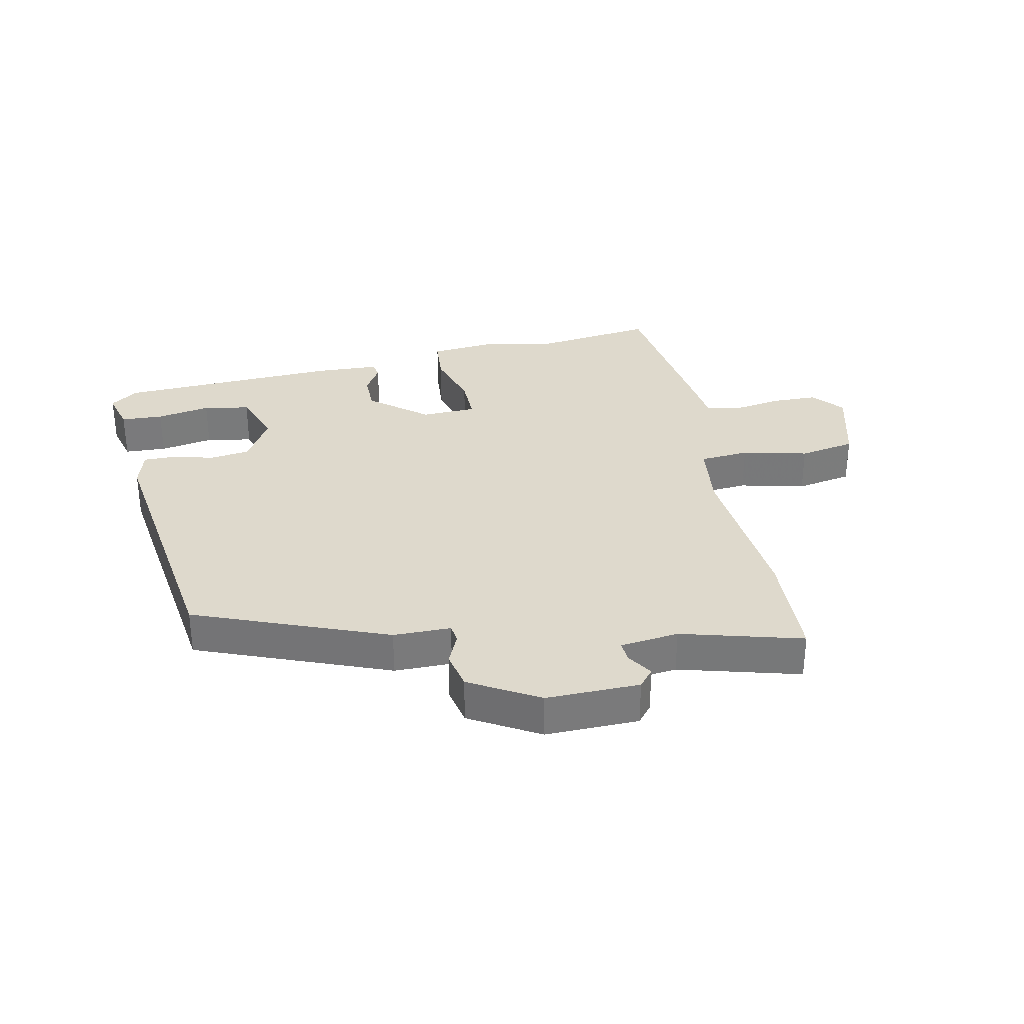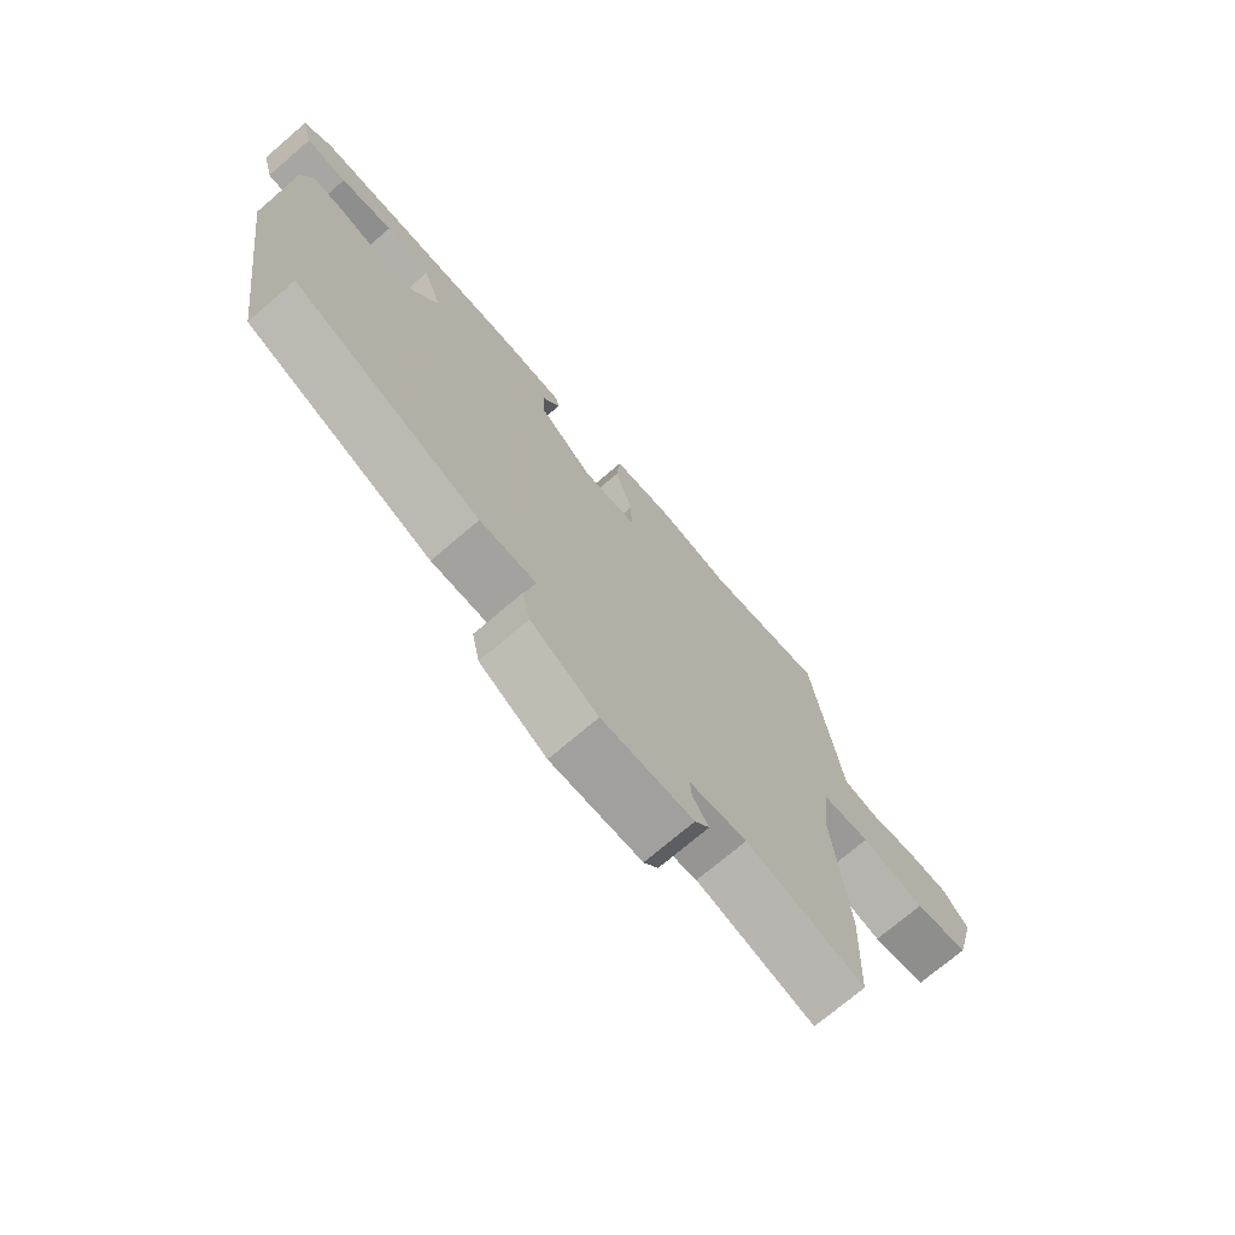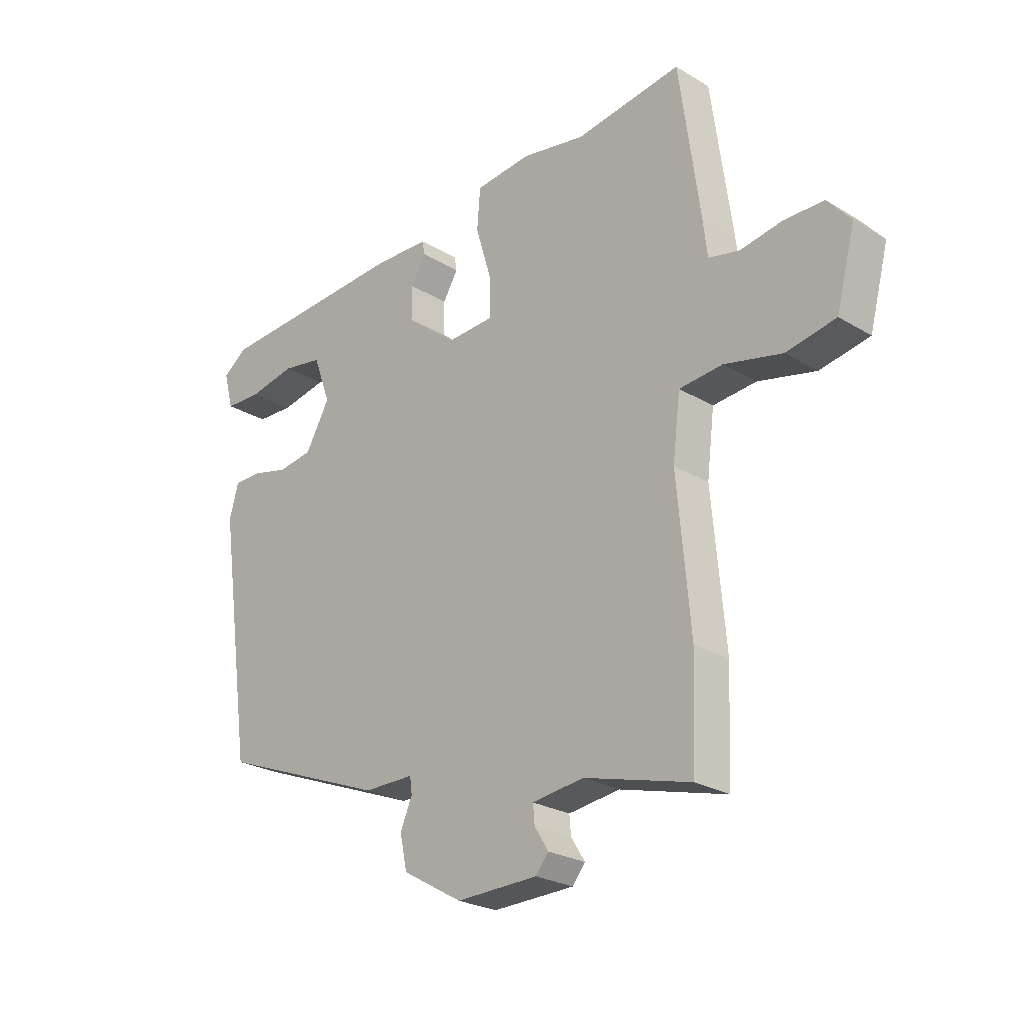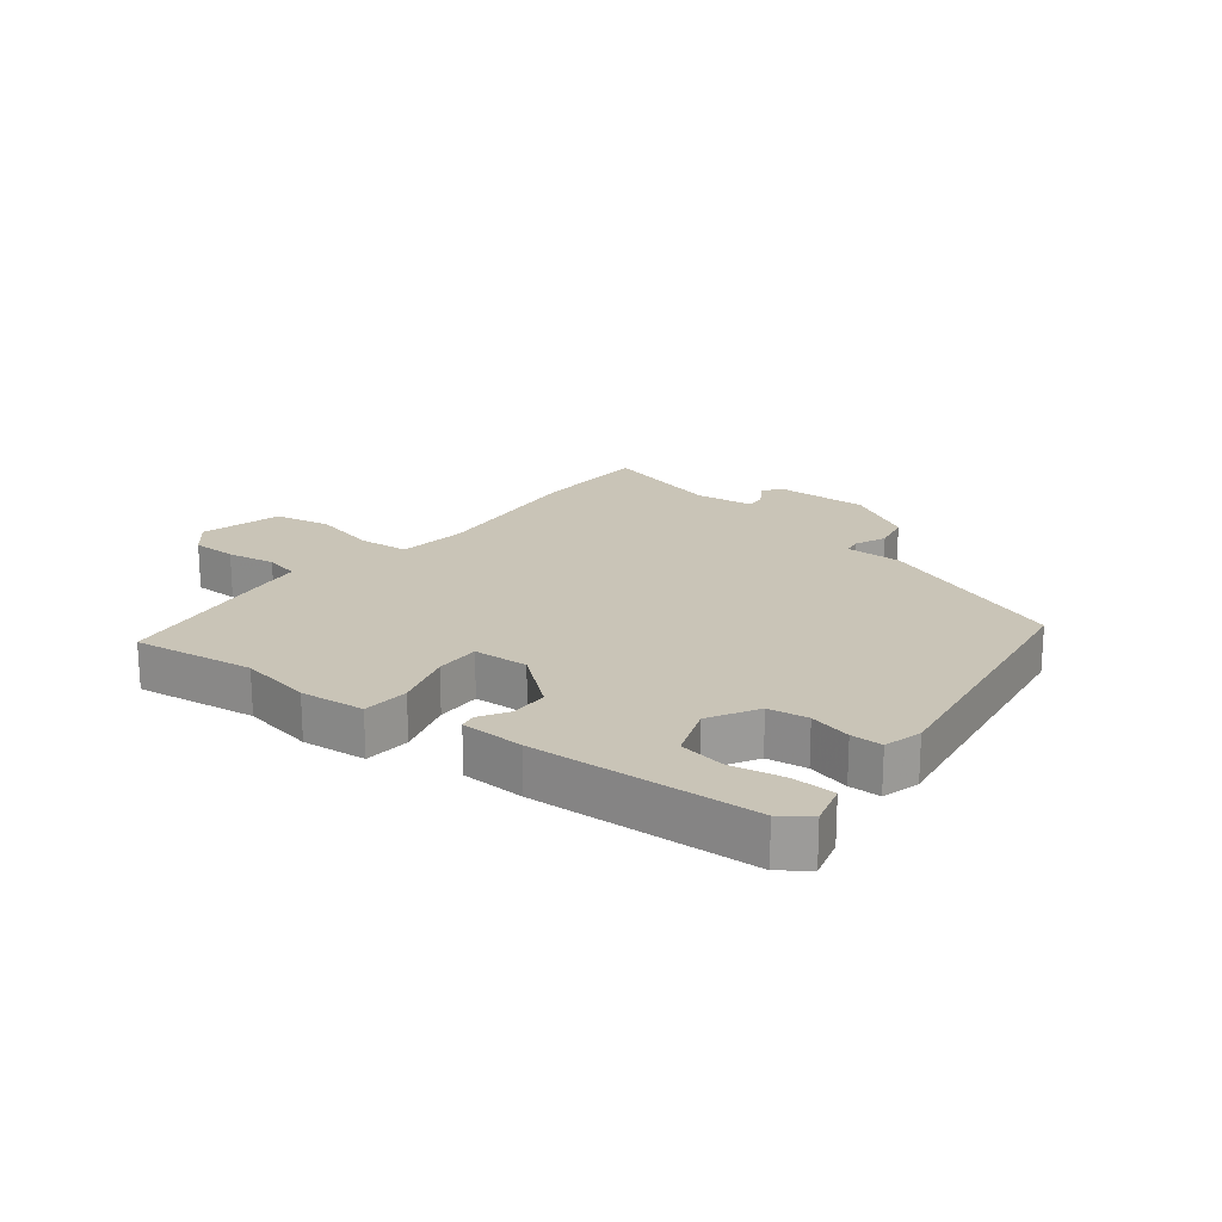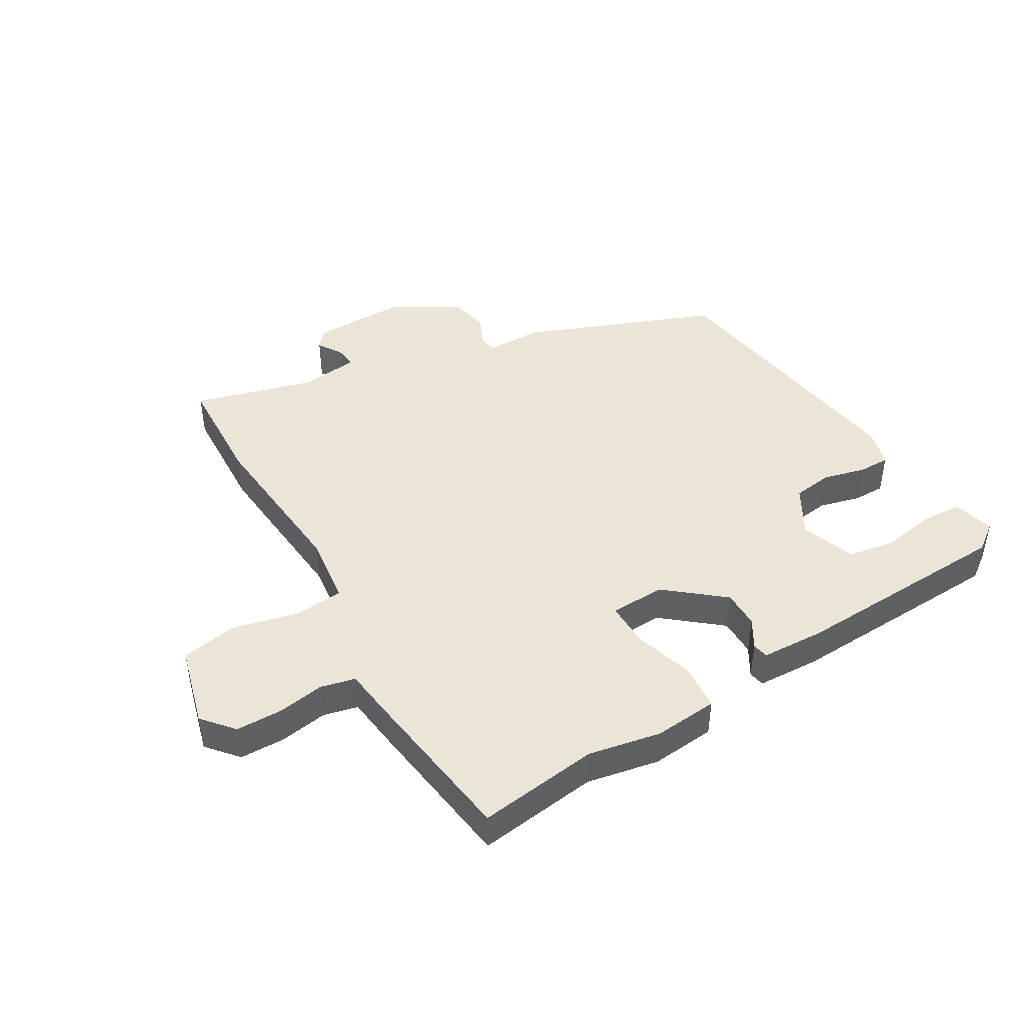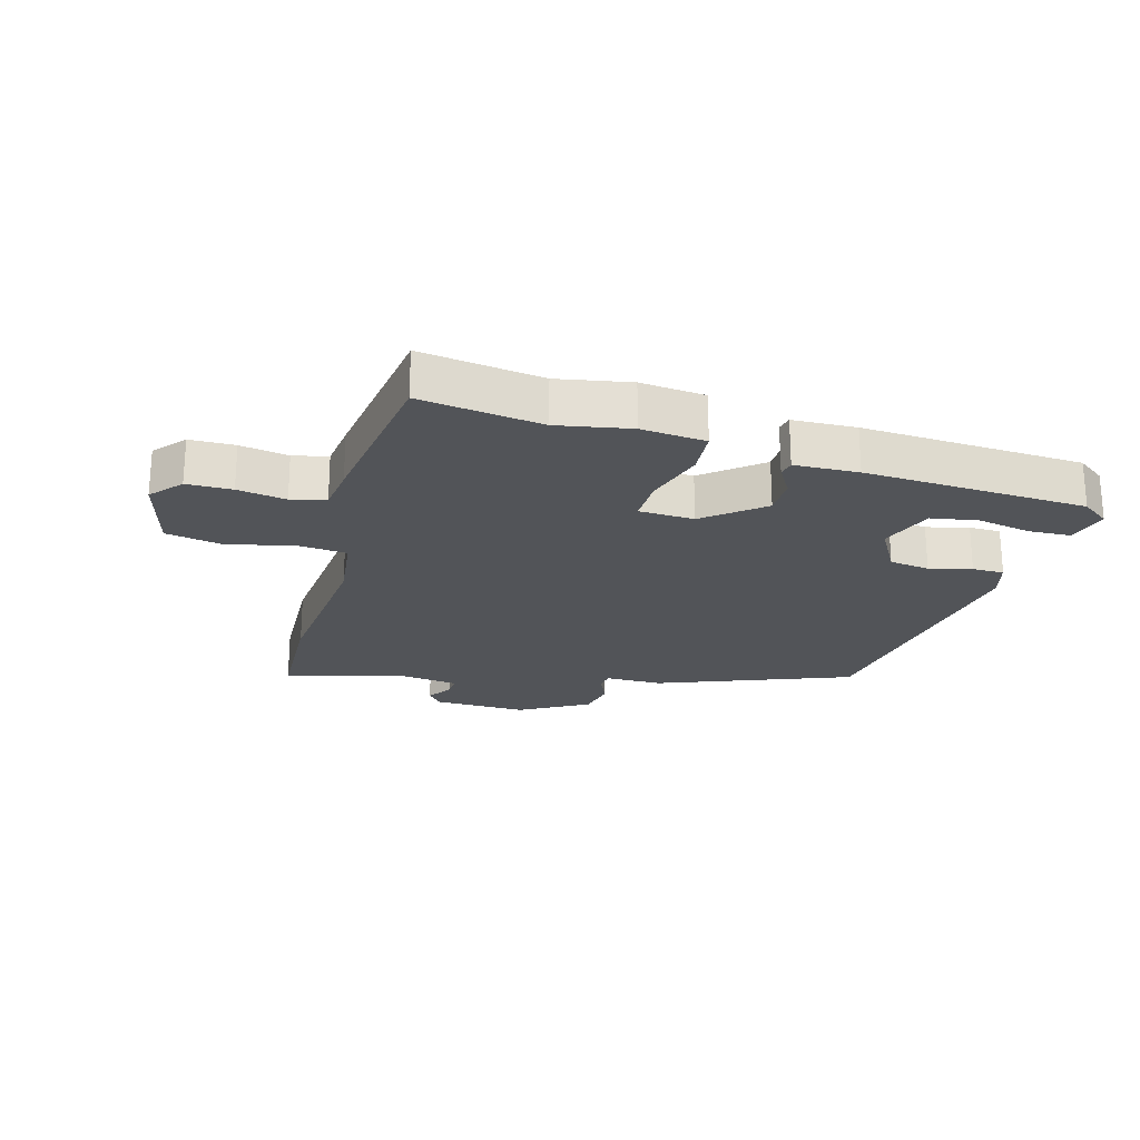
<metadata>
{"format":"obj","ext":"obj","renderer":"f3d","projection":"perspective","resolution":1024,"background":"white","views":[{"elev":32.2,"azim":168.4,"up":"+Y"},{"elev":-72.6,"azim":130.6,"up":"+Z"},{"elev":-25.1,"azim":-134.1,"up":"+Z"},{"elev":19.9,"azim":37.9,"up":"+Y"},{"elev":44.4,"azim":-30.3,"up":"+Y"},{"elev":-22.8,"azim":-15.8,"up":"+Y"}]}
</metadata>
<code>
v 0.45 0.07 -0.33
v 0.139 0.07 -0.451
v 0.046 0.07 -0.451
v 0.042 0.07 -0.481
v 0.064 0.07 -0.531
v 0.051 0.07 -0.593
v -0.06 0.07 -0.657
v -0.211 0.07 -0.654
v -0.235 0.07 -0.625
v -0.209 0.07 -0.584
v -0.206 0.07 -0.55
v -0.301 0.07 -0.538
v -0.496 0.07 -0.591
v -0.504 0.07 -0.406
v -0.48 0.07 -0.139
v -0.494 0.07 -0.026
v -0.574 0.07 -0.019
v -0.68 0.07 -0.044
v -0.771 0.07 -0.027
v -0.806 0.07 0.105
v -0.763 0.07 0.155
v -0.69 0.07 0.156
v -0.612 0.07 0.143
v -0.556 0.07 0.156
v -0.547 0.07 0.231
v -0.51 0.07 0.501
v -0.314 0.07 0.474
v -0.197 0.07 0.496
v -0.093 0.07 0.486
v -0.087 0.07 0.411
v -0.116 0.07 0.314
v -0.117 0.07 0.241
v -0.028 0.07 0.237
v 0.064 0.07 0.312
v 0.064 0.07 0.374
v 0.036 0.07 0.421
v 0.041 0.07 0.447
v 0.144 0.07 0.451
v 0.503 0.07 0.433
v 0.548 0.07 0.4
v 0.53 0.07 0.333
v 0.462 0.07 0.33
v 0.375 0.07 0.346
v 0.3 0.07 0.333
v 0.268 0.07 0.246
v 0.313 0.07 0.167
v 0.378 0.07 0.158
v 0.446 0.07 0.175
v 0.497 0.07 0.175
v 0.514 0.07 0.114
v 0.45 0 -0.33
v 0.139 0 -0.451
v 0.046 0 -0.451
v 0.042 0 -0.481
v 0.064 0 -0.531
v 0.051 0 -0.593
v -0.06 0 -0.657
v -0.211 0 -0.654
v -0.235 0 -0.625
v -0.209 0 -0.584
v -0.206 0 -0.55
v -0.301 0 -0.538
v -0.496 0 -0.591
v -0.504 0 -0.406
v -0.48 0 -0.139
v -0.494 0 -0.026
v -0.574 0 -0.019
v -0.68 0 -0.044
v -0.771 0 -0.027
v -0.806 0 0.105
v -0.763 0 0.155
v -0.69 0 0.156
v -0.612 0 0.143
v -0.556 0 0.156
v -0.547 0 0.231
v -0.51 0 0.501
v -0.314 0 0.474
v -0.197 0 0.496
v -0.093 0 0.486
v -0.087 0 0.411
v -0.116 0 0.314
v -0.117 0 0.241
v -0.028 0 0.237
v 0.064 0 0.312
v 0.064 0 0.374
v 0.036 0 0.421
v 0.041 0 0.447
v 0.144 0 0.451
v 0.503 0 0.433
v 0.548 0 0.4
v 0.53 0 0.333
v 0.462 0 0.33
v 0.375 0 0.346
v 0.3 0 0.333
v 0.268 0 0.246
v 0.313 0 0.167
v 0.378 0 0.158
v 0.446 0 0.175
v 0.497 0 0.175
v 0.514 0 0.114
f 1 2 3
f 50 1 3
f 49 50 3
f 48 49 3
f 47 48 3
f 46 47 3
f 45 46 3
f 41 42 43
f 40 41 43
f 39 40 43
f 38 39 43
f 37 38 43
f 36 37 43
f 35 36 43 44
f 34 35 44 45
f 29 30 31
f 28 29 31
f 27 28 31
f 27 31 32
f 26 27 32
f 25 26 32
f 24 25 32
f 23 24 32 33
f 21 22 23
f 20 21 23
f 19 20 23
f 18 19 23
f 17 18 23
f 16 17 23 33
f 12 13 14 15
f 15 16 33
f 12 15 33
f 11 12 33
f 8 9 10
f 7 8 10
f 6 7 10
f 5 6 10
f 4 5 10
f 11 33 34
f 10 11 34
f 4 10 34
f 3 4 34
f 3 34 45
f 53 52 51
f 53 51 100
f 53 100 99
f 53 99 98
f 53 98 97
f 53 97 96
f 53 96 95
f 93 92 91
f 93 91 90
f 93 90 89
f 93 89 88
f 93 88 87
f 93 87 86
f 94 93 86 85
f 95 94 85 84
f 81 80 79
f 81 79 78
f 81 78 77
f 82 81 77
f 82 77 76
f 82 76 75
f 82 75 74
f 83 82 74 73
f 73 72 71
f 73 71 70
f 73 70 69
f 73 69 68
f 73 68 67
f 83 73 67 66
f 65 64 63 62
f 83 66 65
f 83 65 62
f 83 62 61
f 60 59 58
f 60 58 57
f 60 57 56
f 60 56 55
f 60 55 54
f 84 83 61
f 84 61 60
f 84 60 54
f 84 54 53
f 95 84 53
f 1 51 52 2
f 2 52 53 3
f 3 53 54 4
f 4 54 55 5
f 5 55 56 6
f 6 56 57 7
f 7 57 58 8
f 8 58 59 9
f 9 59 60 10
f 10 60 61 11
f 11 61 62 12
f 12 62 63 13
f 13 63 64 14
f 14 64 65 15
f 15 65 66 16
f 16 66 67 17
f 17 67 68 18
f 18 68 69 19
f 19 69 70 20
f 20 70 71 21
f 21 71 72 22
f 22 72 73 23
f 23 73 74 24
f 24 74 75 25
f 25 75 76 26
f 26 76 77 27
f 27 77 78 28
f 28 78 79 29
f 29 79 80 30
f 30 80 81 31
f 31 81 82 32
f 32 82 83 33
f 33 83 84 34
f 34 84 85 35
f 35 85 86 36
f 36 86 87 37
f 37 87 88 38
f 38 88 89 39
f 39 89 90 40
f 40 90 91 41
f 41 91 92 42
f 42 92 93 43
f 43 93 94 44
f 44 94 95 45
f 45 95 96 46
f 46 96 97 47
f 47 97 98 48
f 48 98 99 49
f 49 99 100 50
f 50 100 51 1

</code>
